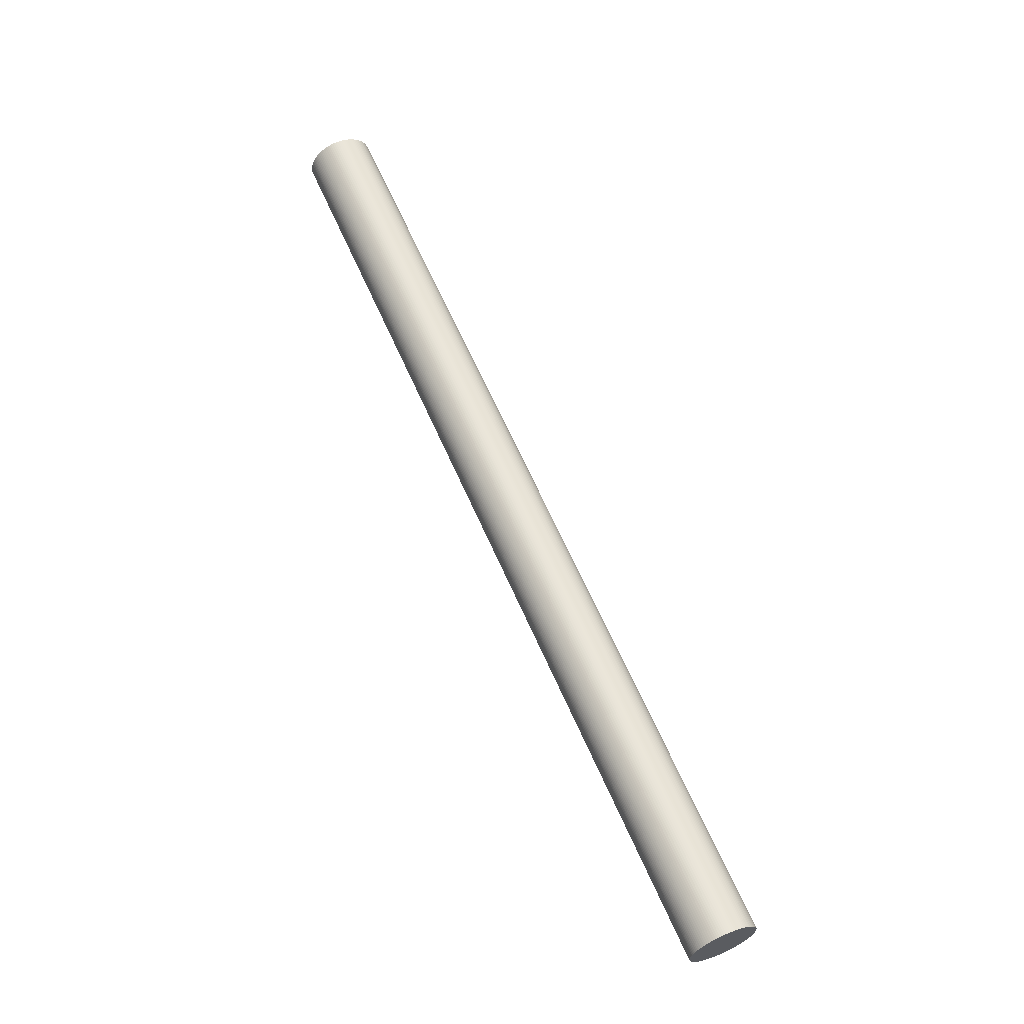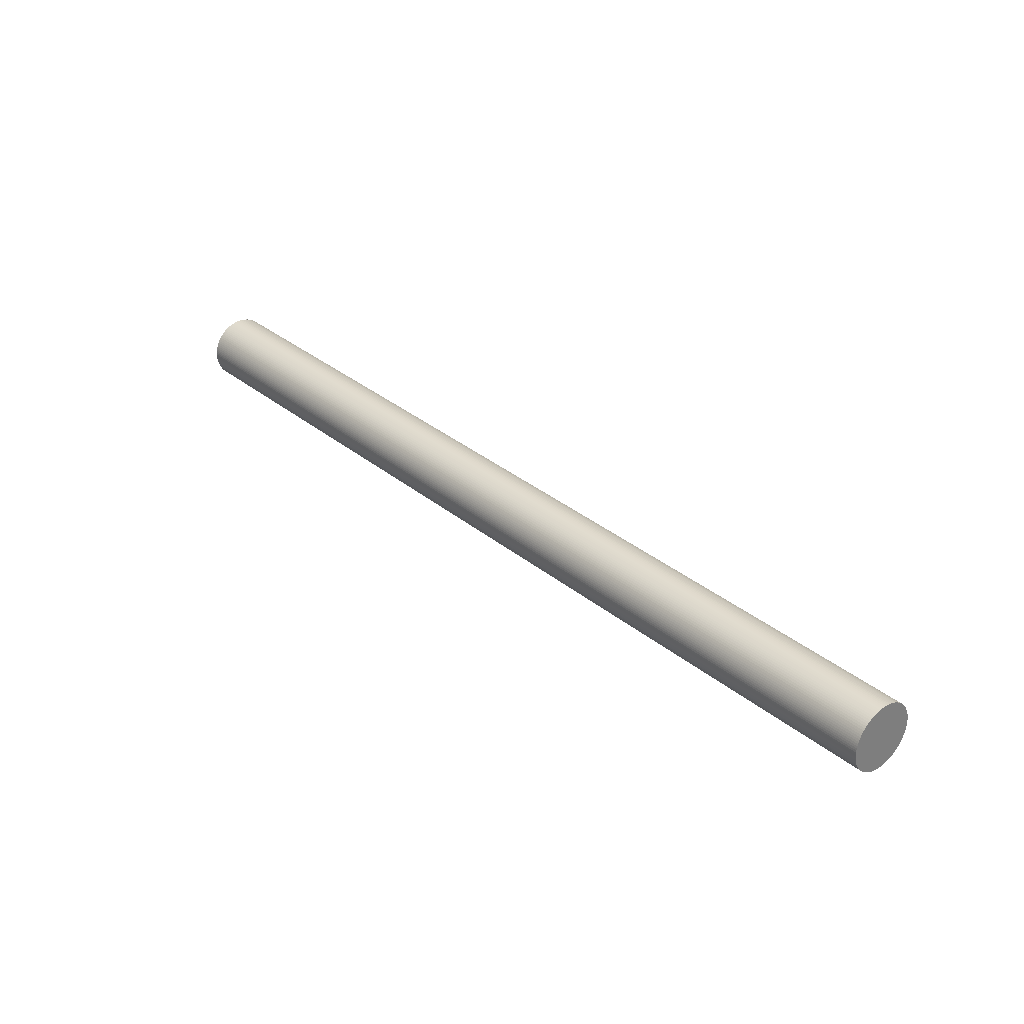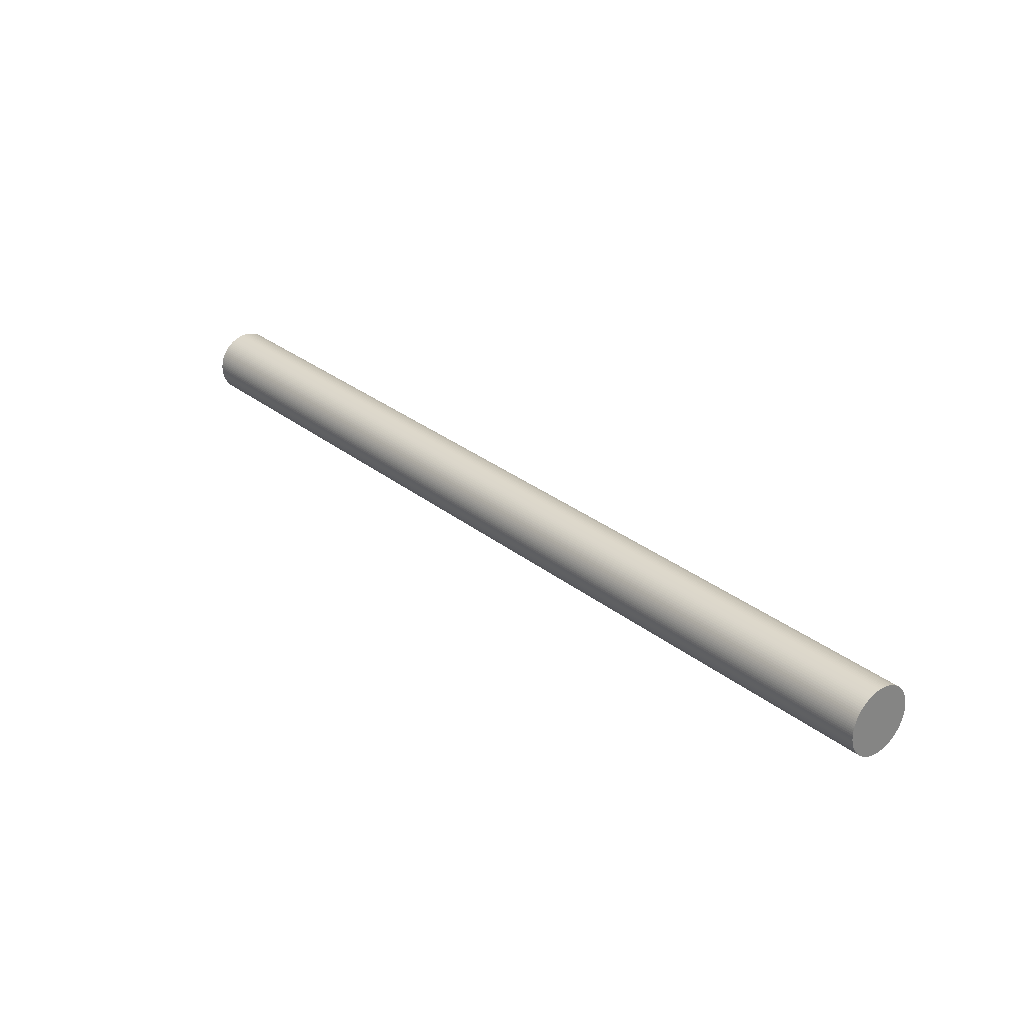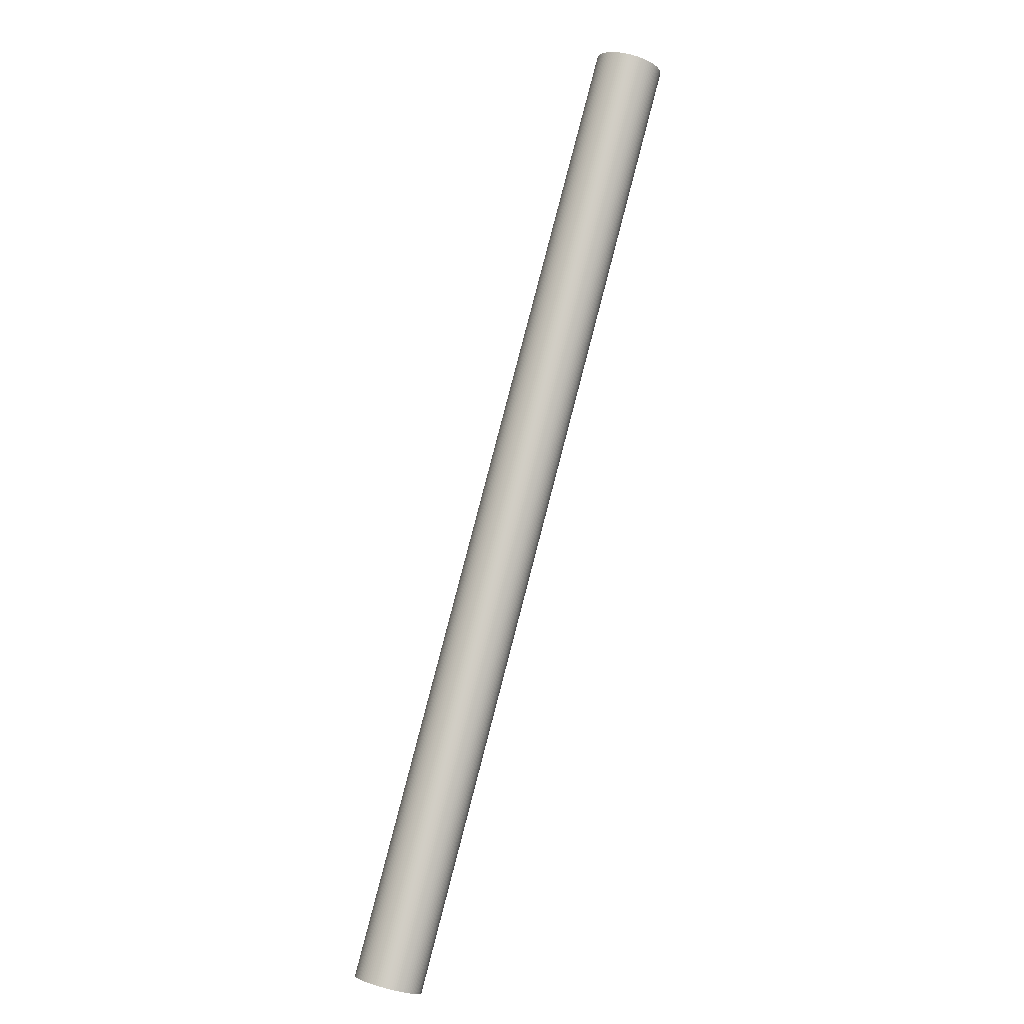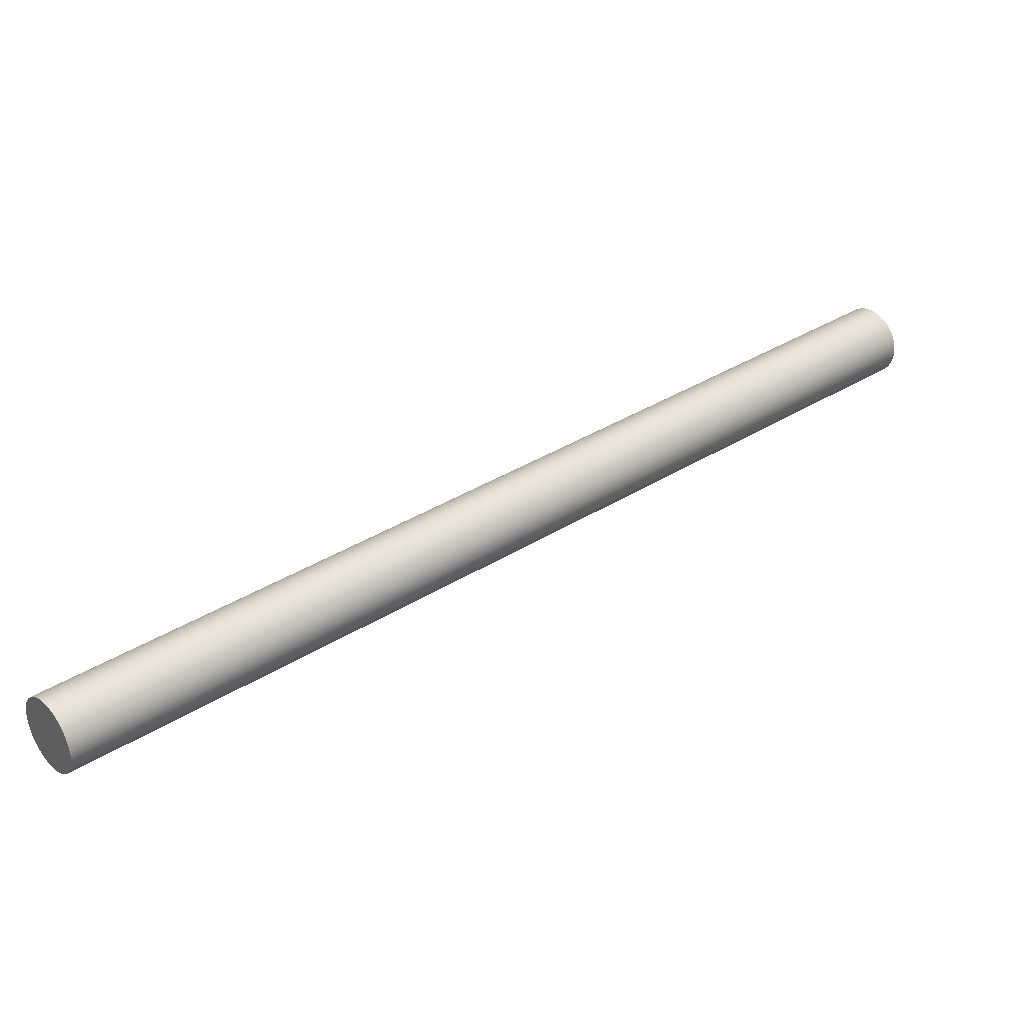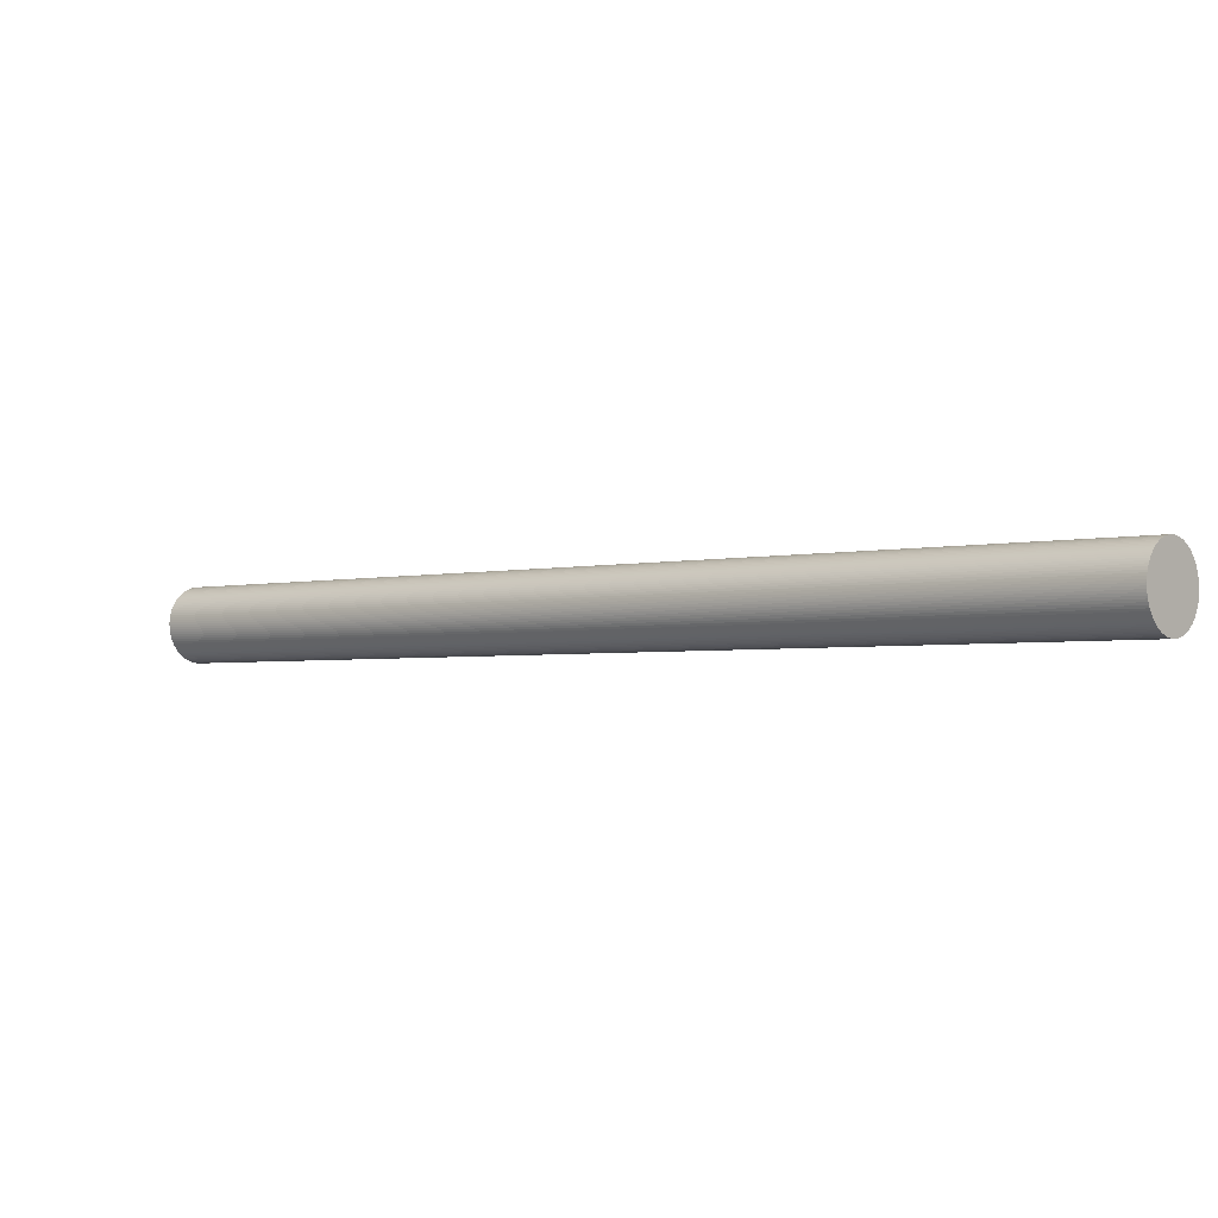
<metadata>
{"format":"obj","ext":"obj","renderer":"f3d","projection":"perspective","resolution":1024,"background":"white","views":[{"elev":6.7,"azim":-30.9,"up":"+Z"},{"elev":-55.7,"azim":-80.9,"up":"+Z"},{"elev":-70.2,"azim":-94.1,"up":"+Z"},{"elev":-45.8,"azim":163.7,"up":"+Z"},{"elev":-54.9,"azim":-96.2,"up":"+Y"},{"elev":77.5,"azim":-86.8,"up":"+Y"}]}
</metadata>
<code>
v 14.31 -240.4 -86.06
v 14.18 -240.4 -86.07
v 18.29 -277.7 -129.4
v 18.42 -277.7 -129.4
v 14.06 -240.4 -86.08
v 18.17 -277.7 -129.4
v 13.93 -240.4 -86.1
v 18.05 -277.7 -129.4
v 13.81 -240.4 -86.12
v 17.92 -277.7 -129.5
v 13.69 -240.3 -86.15
v 17.8 -277.7 -129.5
v 13.57 -240.3 -86.19
v 17.69 -277.7 -129.5
v 13.46 -240.3 -86.23
v 17.57 -277.6 -129.6
v 13.34 -240.2 -86.27
v 17.46 -277.6 -129.6
v 13.24 -240.2 -86.32
v 17.35 -277.6 -129.7
v 13.13 -240.1 -86.37
v 17.25 -277.5 -129.7
v 13.03 -240.1 -86.42
v 17.15 -277.5 -129.8
v 12.94 -240 -86.48
v 17.05 -277.4 -129.8
v 12.85 -240 -86.55
v 16.97 -277.3 -129.9
v 12.77 -239.9 -86.61
v 16.88 -277.3 -130
v 12.69 -239.8 -86.68
v 16.81 -277.2 -130
v 12.62 -239.8 -86.75
v 16.74 -277.1 -130.1
v 12.56 -239.7 -86.83
v 16.67 -277 -130.2
v 12.5 -239.6 -86.9
v 16.62 -277 -130.2
v 12.45 -239.5 -86.98
v 16.57 -276.9 -130.3
v 12.41 -239.4 -87.06
v 16.52 -276.8 -130.4
v 12.37 -239.3 -87.14
v 16.49 -276.7 -130.5
v 12.35 -239.2 -87.22
v 16.46 -276.6 -130.6
v 12.33 -239.1 -87.31
v 16.44 -276.5 -130.6
v 12.31 -239.1 -87.39
v 16.43 -276.4 -130.7
v 12.31 -239 -87.47
v 16.43 -276.3 -130.8
v 12.31 -238.9 -87.55
v 16.43 -276.2 -130.9
v 12.33 -238.8 -87.63
v 16.44 -276.1 -131
v 12.35 -238.7 -87.71
v 16.46 -276 -131.1
v 12.37 -238.6 -87.79
v 16.49 -275.9 -131.1
v 12.41 -238.5 -87.87
v 16.52 -275.8 -131.2
v 12.45 -238.4 -87.94
v 16.57 -275.8 -131.3
v 12.5 -238.3 -88.02
v 16.62 -275.7 -131.4
v 12.56 -238.2 -88.09
v 16.67 -275.6 -131.4
v 12.62 -238.1 -88.15
v 16.74 -275.5 -131.5
v 12.69 -238.1 -88.22
v 16.81 -275.4 -131.6
v 12.77 -238 -88.28
v 16.88 -275.3 -131.6
v 12.85 -237.9 -88.33
v 16.97 -275.3 -131.7
v 12.94 -237.8 -88.39
v 17.05 -275.2 -131.7
v 13.03 -237.8 -88.44
v 17.15 -275.1 -131.8
v 13.13 -237.7 -88.48
v 17.25 -275.1 -131.8
v 13.24 -237.6 -88.52
v 17.35 -275 -131.9
v 13.34 -237.6 -88.56
v 17.46 -274.9 -131.9
v 13.46 -237.5 -88.59
v 17.57 -274.9 -131.9
v 13.57 -237.5 -88.62
v 17.69 -274.9 -132
v 13.69 -237.5 -88.64
v 17.8 -274.8 -132
v 13.81 -237.4 -88.65
v 17.92 -274.8 -132
v 13.93 -237.4 -88.66
v 18.05 -274.8 -132
v 14.06 -237.4 -88.67
v 18.17 -274.7 -132
v 14.18 -237.4 -88.67
v 18.29 -274.7 -132
v 14.31 -237.3 -88.67
v 18.42 -274.7 -132
v 14.43 -237.3 -88.66
v 18.55 -274.7 -132
v 14.56 -237.4 -88.64
v 18.67 -274.7 -132
v 14.68 -237.4 -88.62
v 18.79 -274.7 -132
v 14.8 -237.4 -88.6
v 18.92 -274.7 -131.9
v 14.92 -237.4 -88.57
v 19.04 -274.8 -131.9
v 15.04 -237.4 -88.54
v 19.15 -274.8 -131.9
v 15.15 -237.5 -88.5
v 19.27 -274.8 -131.8
v 15.27 -237.5 -88.45
v 19.38 -274.9 -131.8
v 15.37 -237.5 -88.41
v 19.49 -274.9 -131.7
v 15.48 -237.6 -88.35
v 19.59 -274.9 -131.7
v 15.58 -237.6 -88.3
v 19.69 -275 -131.6
v 15.67 -237.7 -88.24
v 19.79 -275.1 -131.6
v 15.76 -237.8 -88.18
v 19.87 -275.1 -131.5
v 15.84 -237.8 -88.11
v 19.96 -275.2 -131.5
v 15.92 -237.9 -88.04
v 20.03 -275.3 -131.4
v 15.99 -238 -87.97
v 20.1 -275.3 -131.3
v 16.05 -238.1 -87.9
v 20.17 -275.4 -131.2
v 16.11 -238.1 -87.82
v 20.23 -275.5 -131.2
v 16.16 -238.2 -87.74
v 20.27 -275.6 -131.1
v 16.2 -238.3 -87.66
v 20.32 -275.7 -131
v 16.24 -238.4 -87.58
v 20.35 -275.8 -130.9
v 16.26 -238.5 -87.5
v 20.38 -275.9 -130.8
v 16.28 -238.6 -87.42
v 20.4 -275.9 -130.8
v 16.3 -238.7 -87.34
v 20.41 -276 -130.7
v 16.3 -238.8 -87.25
v 20.42 -276.1 -130.6
v 16.3 -238.9 -87.17
v 20.41 -276.2 -130.5
v 16.28 -239 -87.09
v 20.4 -276.3 -130.4
v 16.26 -239.1 -87.01
v 20.38 -276.4 -130.4
v 16.24 -239.2 -86.93
v 20.35 -276.5 -130.3
v 16.2 -239.2 -86.85
v 20.32 -276.6 -130.2
v 16.16 -239.3 -86.78
v 20.27 -276.7 -130.1
v 16.11 -239.4 -86.71
v 20.23 -276.8 -130
v 16.05 -239.5 -86.64
v 20.17 -276.9 -130
v 15.99 -239.6 -86.57
v 20.1 -277 -129.9
v 15.92 -239.7 -86.51
v 20.03 -277 -129.8
v 15.84 -239.8 -86.45
v 19.96 -277.1 -129.8
v 15.76 -239.8 -86.39
v 19.87 -277.2 -129.7
v 15.67 -239.9 -86.34
v 19.79 -277.3 -129.7
v 15.58 -240 -86.29
v 19.69 -277.3 -129.6
v 15.48 -240 -86.24
v 19.59 -277.4 -129.6
v 15.37 -240.1 -86.2
v 19.49 -277.5 -129.5
v 15.27 -240.1 -86.17
v 19.38 -277.5 -129.5
v 15.15 -240.2 -86.13
v 19.27 -277.6 -129.5
v 15.04 -240.2 -86.11
v 19.15 -277.6 -129.4
v 14.92 -240.3 -86.09
v 19.04 -277.6 -129.4
v 14.8 -240.3 -86.07
v 18.92 -277.7 -129.4
v 14.68 -240.3 -86.06
v 18.79 -277.7 -129.4
v 14.56 -240.4 -86.05
v 18.67 -277.7 -129.4
v 14.43 -240.4 -86.05
v 18.55 -277.7 -129.4
g obj_64107014
f 1 2 3
f 1 3 4
f 2 5 6
f 2 6 3
f 5 7 8
f 5 8 6
f 7 9 10
f 7 10 8
f 9 11 12
f 9 12 10
f 11 13 14
f 11 14 12
f 13 15 16
f 13 16 14
f 15 17 18
f 15 18 16
f 17 19 20
f 17 20 18
f 19 21 22
f 19 22 20
f 21 23 24
f 21 24 22
f 23 25 26
f 23 26 24
f 25 27 28
f 25 28 26
f 27 29 30
f 27 30 28
f 29 31 32
f 29 32 30
f 31 33 34
f 31 34 32
f 33 35 36
f 33 36 34
f 35 37 38
f 35 38 36
f 37 39 40
f 37 40 38
f 39 41 42
f 39 42 40
f 41 43 44
f 41 44 42
f 43 45 46
f 43 46 44
f 45 47 48
f 45 48 46
f 47 49 50
f 47 50 48
f 49 51 52
f 49 52 50
f 51 53 54
f 51 54 52
f 53 55 56
f 53 56 54
f 55 57 58
f 55 58 56
f 57 59 60
f 57 60 58
f 59 61 62
f 59 62 60
f 61 63 64
f 61 64 62
f 63 65 66
f 63 66 64
f 65 67 68
f 65 68 66
f 67 69 70
f 67 70 68
f 69 71 72
f 69 72 70
f 71 73 74
f 71 74 72
f 73 75 76
f 73 76 74
f 75 77 78
f 75 78 76
f 77 79 80
f 77 80 78
f 79 81 82
f 79 82 80
f 81 83 84
f 81 84 82
f 83 85 86
f 83 86 84
f 85 87 88
f 85 88 86
f 87 89 90
f 87 90 88
f 89 91 92
f 89 92 90
f 91 93 94
f 91 94 92
f 93 95 96
f 93 96 94
f 95 97 98
f 95 98 96
f 97 99 100
f 97 100 98
f 99 101 102
f 99 102 100
f 101 103 104
f 101 104 102
f 103 105 106
f 103 106 104
f 105 107 108
f 105 108 106
f 107 109 110
f 107 110 108
f 109 111 112
f 109 112 110
f 111 113 114
f 111 114 112
f 113 115 116
f 113 116 114
f 115 117 118
f 115 118 116
f 117 119 120
f 117 120 118
f 119 121 122
f 119 122 120
f 121 123 124
f 121 124 122
f 123 125 126
f 123 126 124
f 125 127 128
f 125 128 126
f 127 129 130
f 127 130 128
f 129 131 132
f 129 132 130
f 131 133 134
f 131 134 132
f 133 135 136
f 133 136 134
f 135 137 138
f 135 138 136
f 137 139 140
f 137 140 138
f 139 141 142
f 139 142 140
f 141 143 144
f 141 144 142
f 143 145 146
f 143 146 144
f 145 147 148
f 145 148 146
f 147 149 150
f 147 150 148
f 149 151 152
f 149 152 150
f 151 153 154
f 151 154 152
f 153 155 156
f 153 156 154
f 155 157 158
f 155 158 156
f 157 159 160
f 157 160 158
f 159 161 162
f 159 162 160
f 161 163 164
f 161 164 162
f 163 165 166
f 163 166 164
f 165 167 168
f 165 168 166
f 167 169 170
f 167 170 168
f 169 171 172
f 169 172 170
f 171 173 174
f 171 174 172
f 173 175 176
f 173 176 174
f 175 177 178
f 175 178 176
f 177 179 180
f 177 180 178
f 179 181 182
f 179 182 180
f 181 183 184
f 181 184 182
f 183 185 186
f 183 186 184
f 185 187 188
f 185 188 186
f 187 189 190
f 187 190 188
f 189 191 192
f 189 192 190
f 191 193 194
f 191 194 192
f 193 195 196
f 193 196 194
f 195 197 198
f 195 198 196
f 197 199 200
f 197 200 198
f 199 1 4
f 199 4 200
f 117 115 121
f 119 117 121
f 115 107 87
f 153 121 115
f 123 121 129
f 107 105 103
f 115 113 107
f 113 111 109
f 107 113 109
f 107 103 97
f 127 125 123
f 141 139 143
f 145 143 147
f 87 183 115
f 153 143 121
f 143 153 147
f 143 135 129
f 131 129 135
f 135 139 137
f 135 143 139
f 135 133 131
f 129 121 143
f 129 127 123
f 153 149 147
f 99 97 101
f 87 97 93
f 95 93 97
f 87 93 91
f 107 97 87
f 85 83 87
f 91 89 87
f 83 81 87
f 77 81 79
f 77 87 81
f 103 101 97
f 73 71 75
f 77 75 71
f 69 67 71
f 71 67 65
f 71 87 77
f 63 61 65
f 57 65 61
f 57 61 59
f 55 65 57
f 65 55 71
f 87 71 55
f 183 87 55
f 53 51 55
f 151 149 153
f 157 155 153
f 163 157 153
f 163 161 159
f 157 163 159
f 183 163 115
f 171 167 163
f 169 167 171
f 175 173 171
f 163 177 171
f 167 165 163
f 171 177 175
f 179 177 183
f 181 179 183
f 187 185 183
f 183 55 45
f 187 183 197
f 193 191 189
f 187 197 193
f 197 183 9
f 9 199 197
f 195 193 197
f 193 189 187
f 177 163 183
f 1 199 2
f 35 33 37
f 39 37 33
f 31 29 33
f 29 23 33
f 41 39 33
f 47 45 49
f 51 49 45
f 43 41 45
f 45 33 11
f 45 41 33
f 45 55 51
f 45 11 183
f 23 11 33
f 7 5 9
f 2 9 5
f 15 13 11
f 25 23 27
f 27 23 29
f 19 17 15
f 19 23 21
f 15 23 19
f 23 15 11
f 11 9 183
f 199 9 2
f 115 163 153
f 118 122 116
f 120 122 118
f 116 88 108
f 154 116 122
f 124 130 122
f 108 104 106
f 116 108 114
f 114 110 112
f 108 110 114
f 108 98 104
f 128 124 126
f 142 144 140
f 146 148 144
f 88 116 184
f 154 122 144
f 144 148 154
f 144 130 136
f 132 136 130
f 136 138 140
f 136 140 144
f 136 132 134
f 130 144 122
f 130 124 128
f 154 148 150
f 100 102 98
f 88 94 98
f 96 98 94
f 88 92 94
f 108 88 98
f 86 88 84
f 92 88 90
f 84 88 82
f 78 80 82
f 78 82 88
f 104 98 102
f 74 76 72
f 78 72 76
f 70 72 68
f 72 66 68
f 72 78 88
f 64 66 62
f 58 62 66
f 58 60 62
f 56 58 66
f 66 72 56
f 88 56 72
f 184 56 88
f 54 56 52
f 152 154 150
f 158 154 156
f 164 154 158
f 164 160 162
f 158 160 164
f 184 116 164
f 172 164 168
f 170 172 168
f 176 172 174
f 164 172 178
f 168 164 166
f 172 176 178
f 180 184 178
f 182 184 180
f 188 184 186
f 184 46 56
f 188 198 184
f 194 190 192
f 188 194 198
f 198 10 184
f 10 198 200
f 196 198 194
f 194 188 190
f 178 184 164
f 4 3 200
f 36 38 34
f 40 34 38
f 32 34 30
f 30 34 24
f 42 34 40
f 48 50 46
f 52 46 50
f 44 46 42
f 46 12 34
f 46 34 42
f 46 52 56
f 46 184 12
f 24 34 12
f 8 10 6
f 3 6 10
f 16 12 14
f 26 28 24
f 28 30 24
f 20 16 18
f 20 22 24
f 16 20 24
f 24 12 16
f 12 184 10
f 200 3 10
f 116 154 164

</code>
